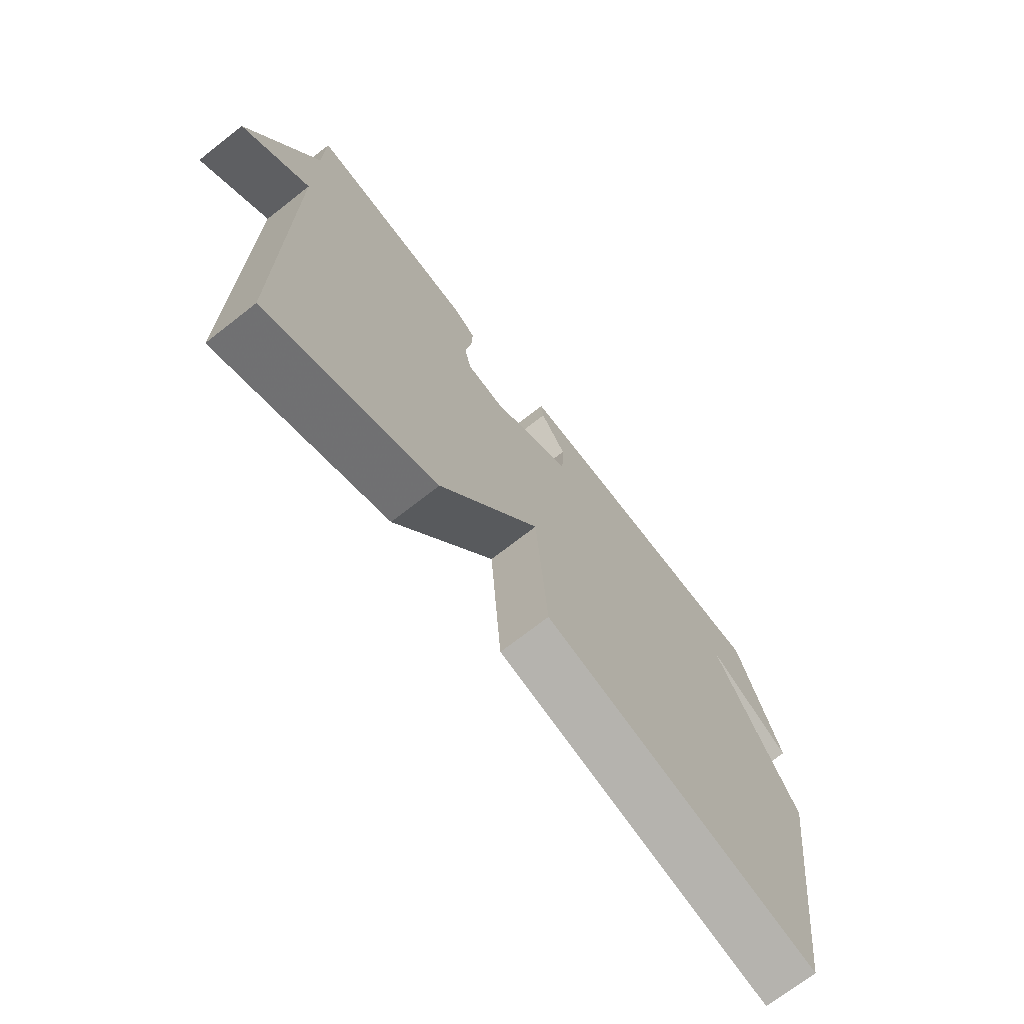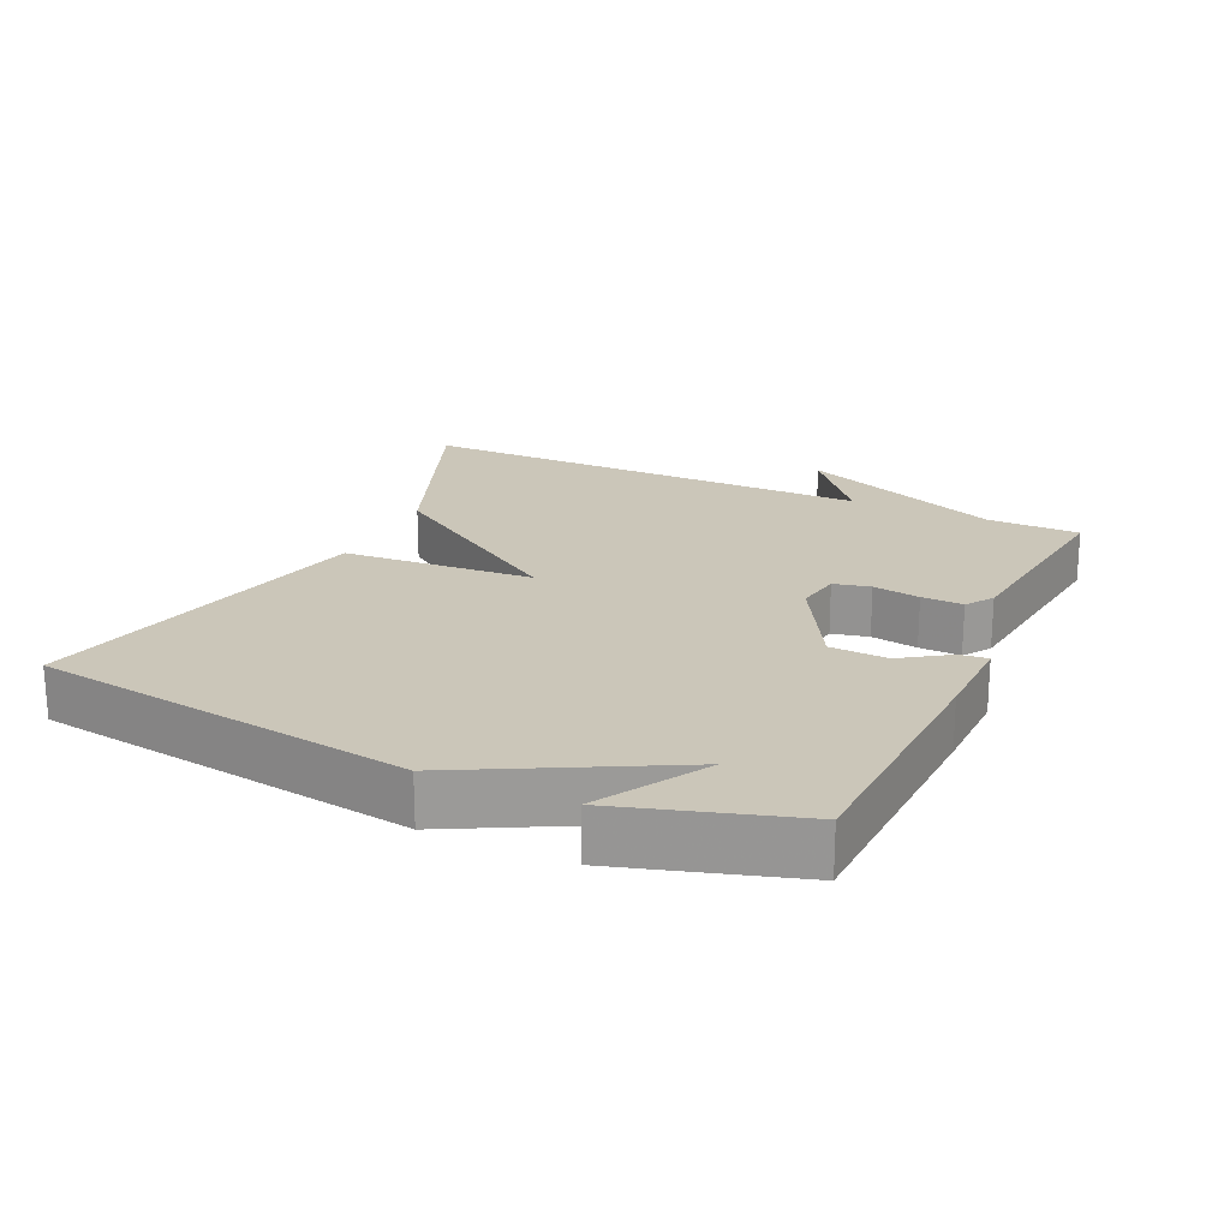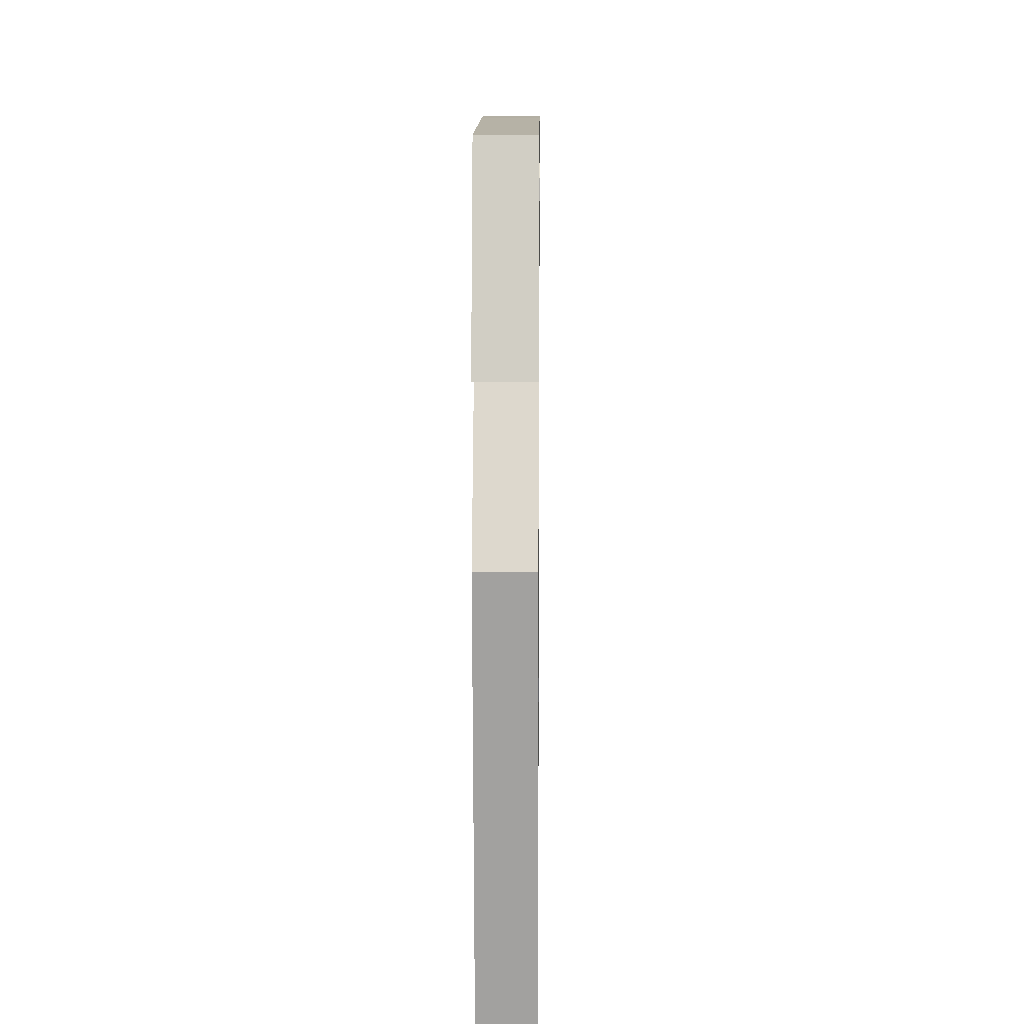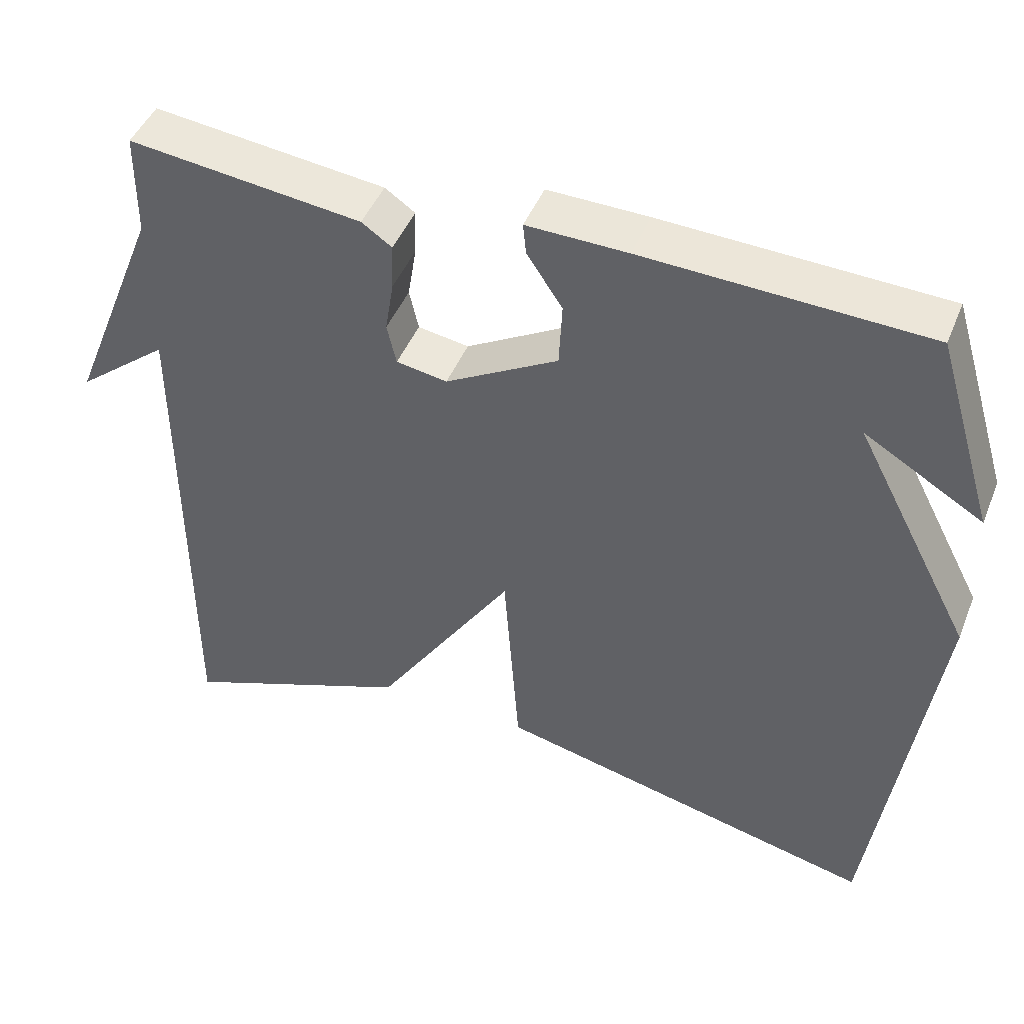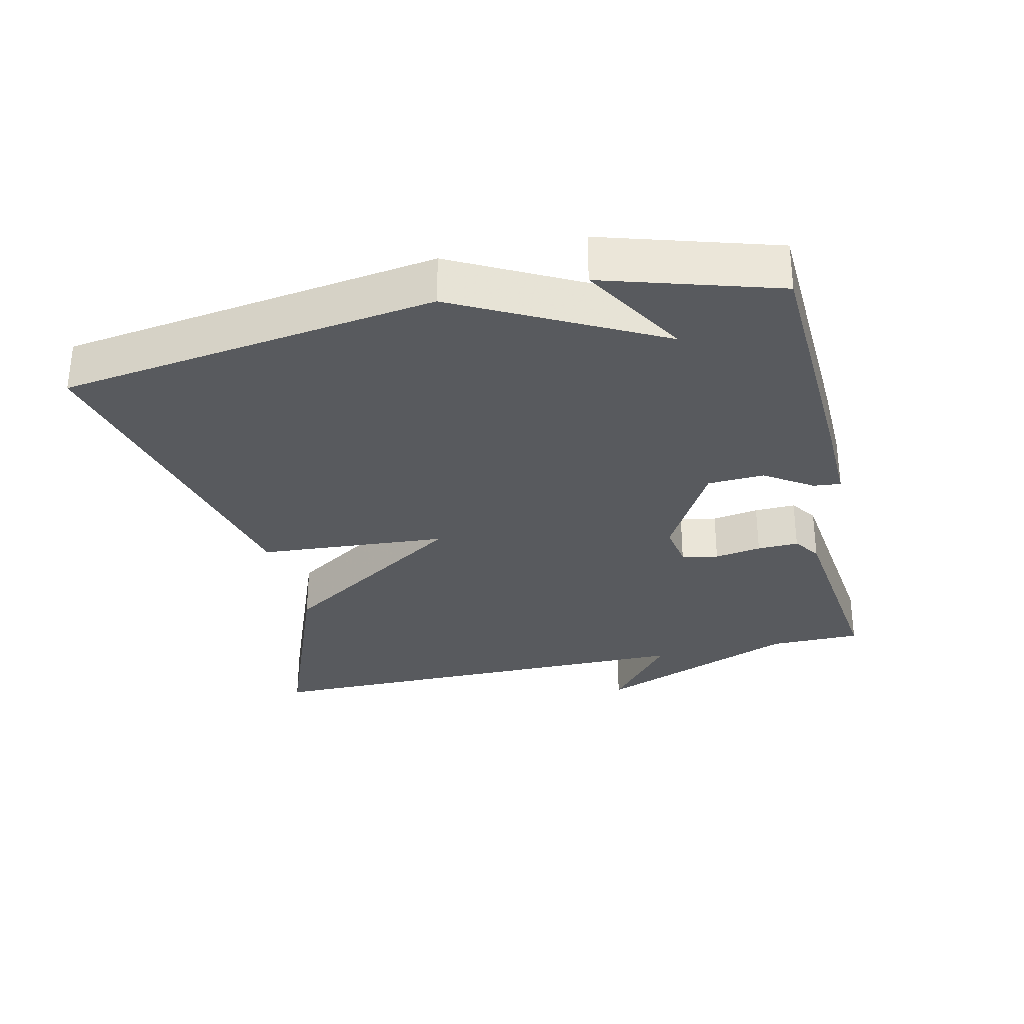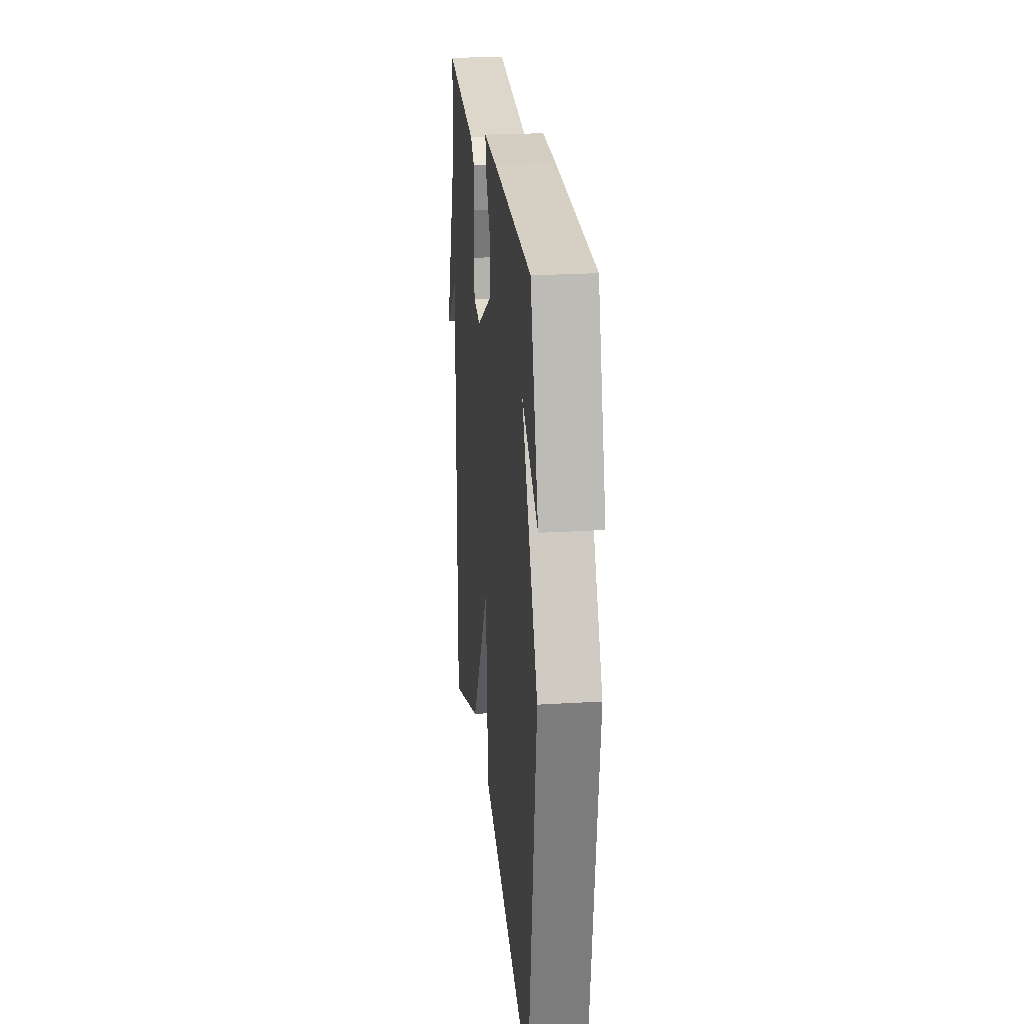
<metadata>
{"format":"obj","ext":"obj","renderer":"f3d","projection":"perspective","resolution":1024,"background":"white","views":[{"elev":-71.7,"azim":128.0,"up":"+Z"},{"elev":20.9,"azim":-65.2,"up":"+Y"},{"elev":9.7,"azim":-89.3,"up":"+Z"},{"elev":45.6,"azim":-158.6,"up":"+Z"},{"elev":-30.7,"azim":-77.0,"up":"+Y"},{"elev":23.6,"azim":-95.9,"up":"+Z"}]}
</metadata>
<code>
v 0.5 0.07 0.5
v 0.501 0.07 0.366
v 0.621 0.07 0.069
v 0.501 0.07 0.166
v 0.5 0.07 -0.5
v 0.199 0.07 -0.383
v 0.019 0.07 -0.107
v -0.001 0.07 -0.383
v -0.5 0.07 -0.5
v -0.577 0.07 0.048
v -0.424 0.07 0.339
v -0.577 0.07 0.248
v -0.5 0.07 0.5
v -0.135 0.07 0.516
v -0.005 0.07 0.519
v -0.009 0.07 0.479
v -0.055 0.07 0.41
v -0.051 0.07 0.327
v 0.095 0.07 0.245
v 0.161 0.07 0.256
v 0.173 0.07 0.309
v 0.162 0.07 0.377
v 0.16 0.07 0.437
v 0.199 0.07 0.464
v 0.5 0 0.5
v 0.501 0 0.366
v 0.621 0 0.069
v 0.501 0 0.166
v 0.5 0 -0.5
v 0.199 0 -0.383
v 0.019 0 -0.107
v -0.001 0 -0.383
v -0.5 0 -0.5
v -0.577 0 0.048
v -0.424 0 0.339
v -0.577 0 0.248
v -0.5 0 0.5
v -0.135 0 0.516
v -0.005 0 0.519
v -0.009 0 0.479
v -0.055 0 0.41
v -0.051 0 0.327
v 0.095 0 0.245
v 0.161 0 0.256
v 0.173 0 0.309
v 0.162 0 0.377
v 0.16 0 0.437
v 0.199 0 0.464
f 24 1 2
f 23 24 2
f 22 23 2
f 21 22 2
f 20 21 2
f 15 16 17
f 14 15 17
f 13 14 17
f 13 17 18
f 11 12 13
f 11 13 18 19
f 9 10 11
f 8 9 11
f 7 8 11
f 4 5 6 7
f 4 7 11 19
f 2 3 4
f 20 2 4
f 4 19 20
f 26 25 48
f 26 48 47
f 26 47 46
f 26 46 45
f 26 45 44
f 41 40 39
f 41 39 38
f 41 38 37
f 42 41 37
f 37 36 35
f 43 42 37 35
f 35 34 33
f 35 33 32
f 35 32 31
f 31 30 29 28
f 43 35 31 28
f 28 27 26
f 28 26 44
f 44 43 28
f 1 25 26 2
f 2 26 27 3
f 3 27 28 4
f 4 28 29 5
f 5 29 30 6
f 6 30 31 7
f 7 31 32 8
f 8 32 33 9
f 9 33 34 10
f 10 34 35 11
f 11 35 36 12
f 12 36 37 13
f 13 37 38 14
f 14 38 39 15
f 15 39 40 16
f 16 40 41 17
f 17 41 42 18
f 18 42 43 19
f 19 43 44 20
f 20 44 45 21
f 21 45 46 22
f 22 46 47 23
f 23 47 48 24
f 24 48 25 1

</code>
